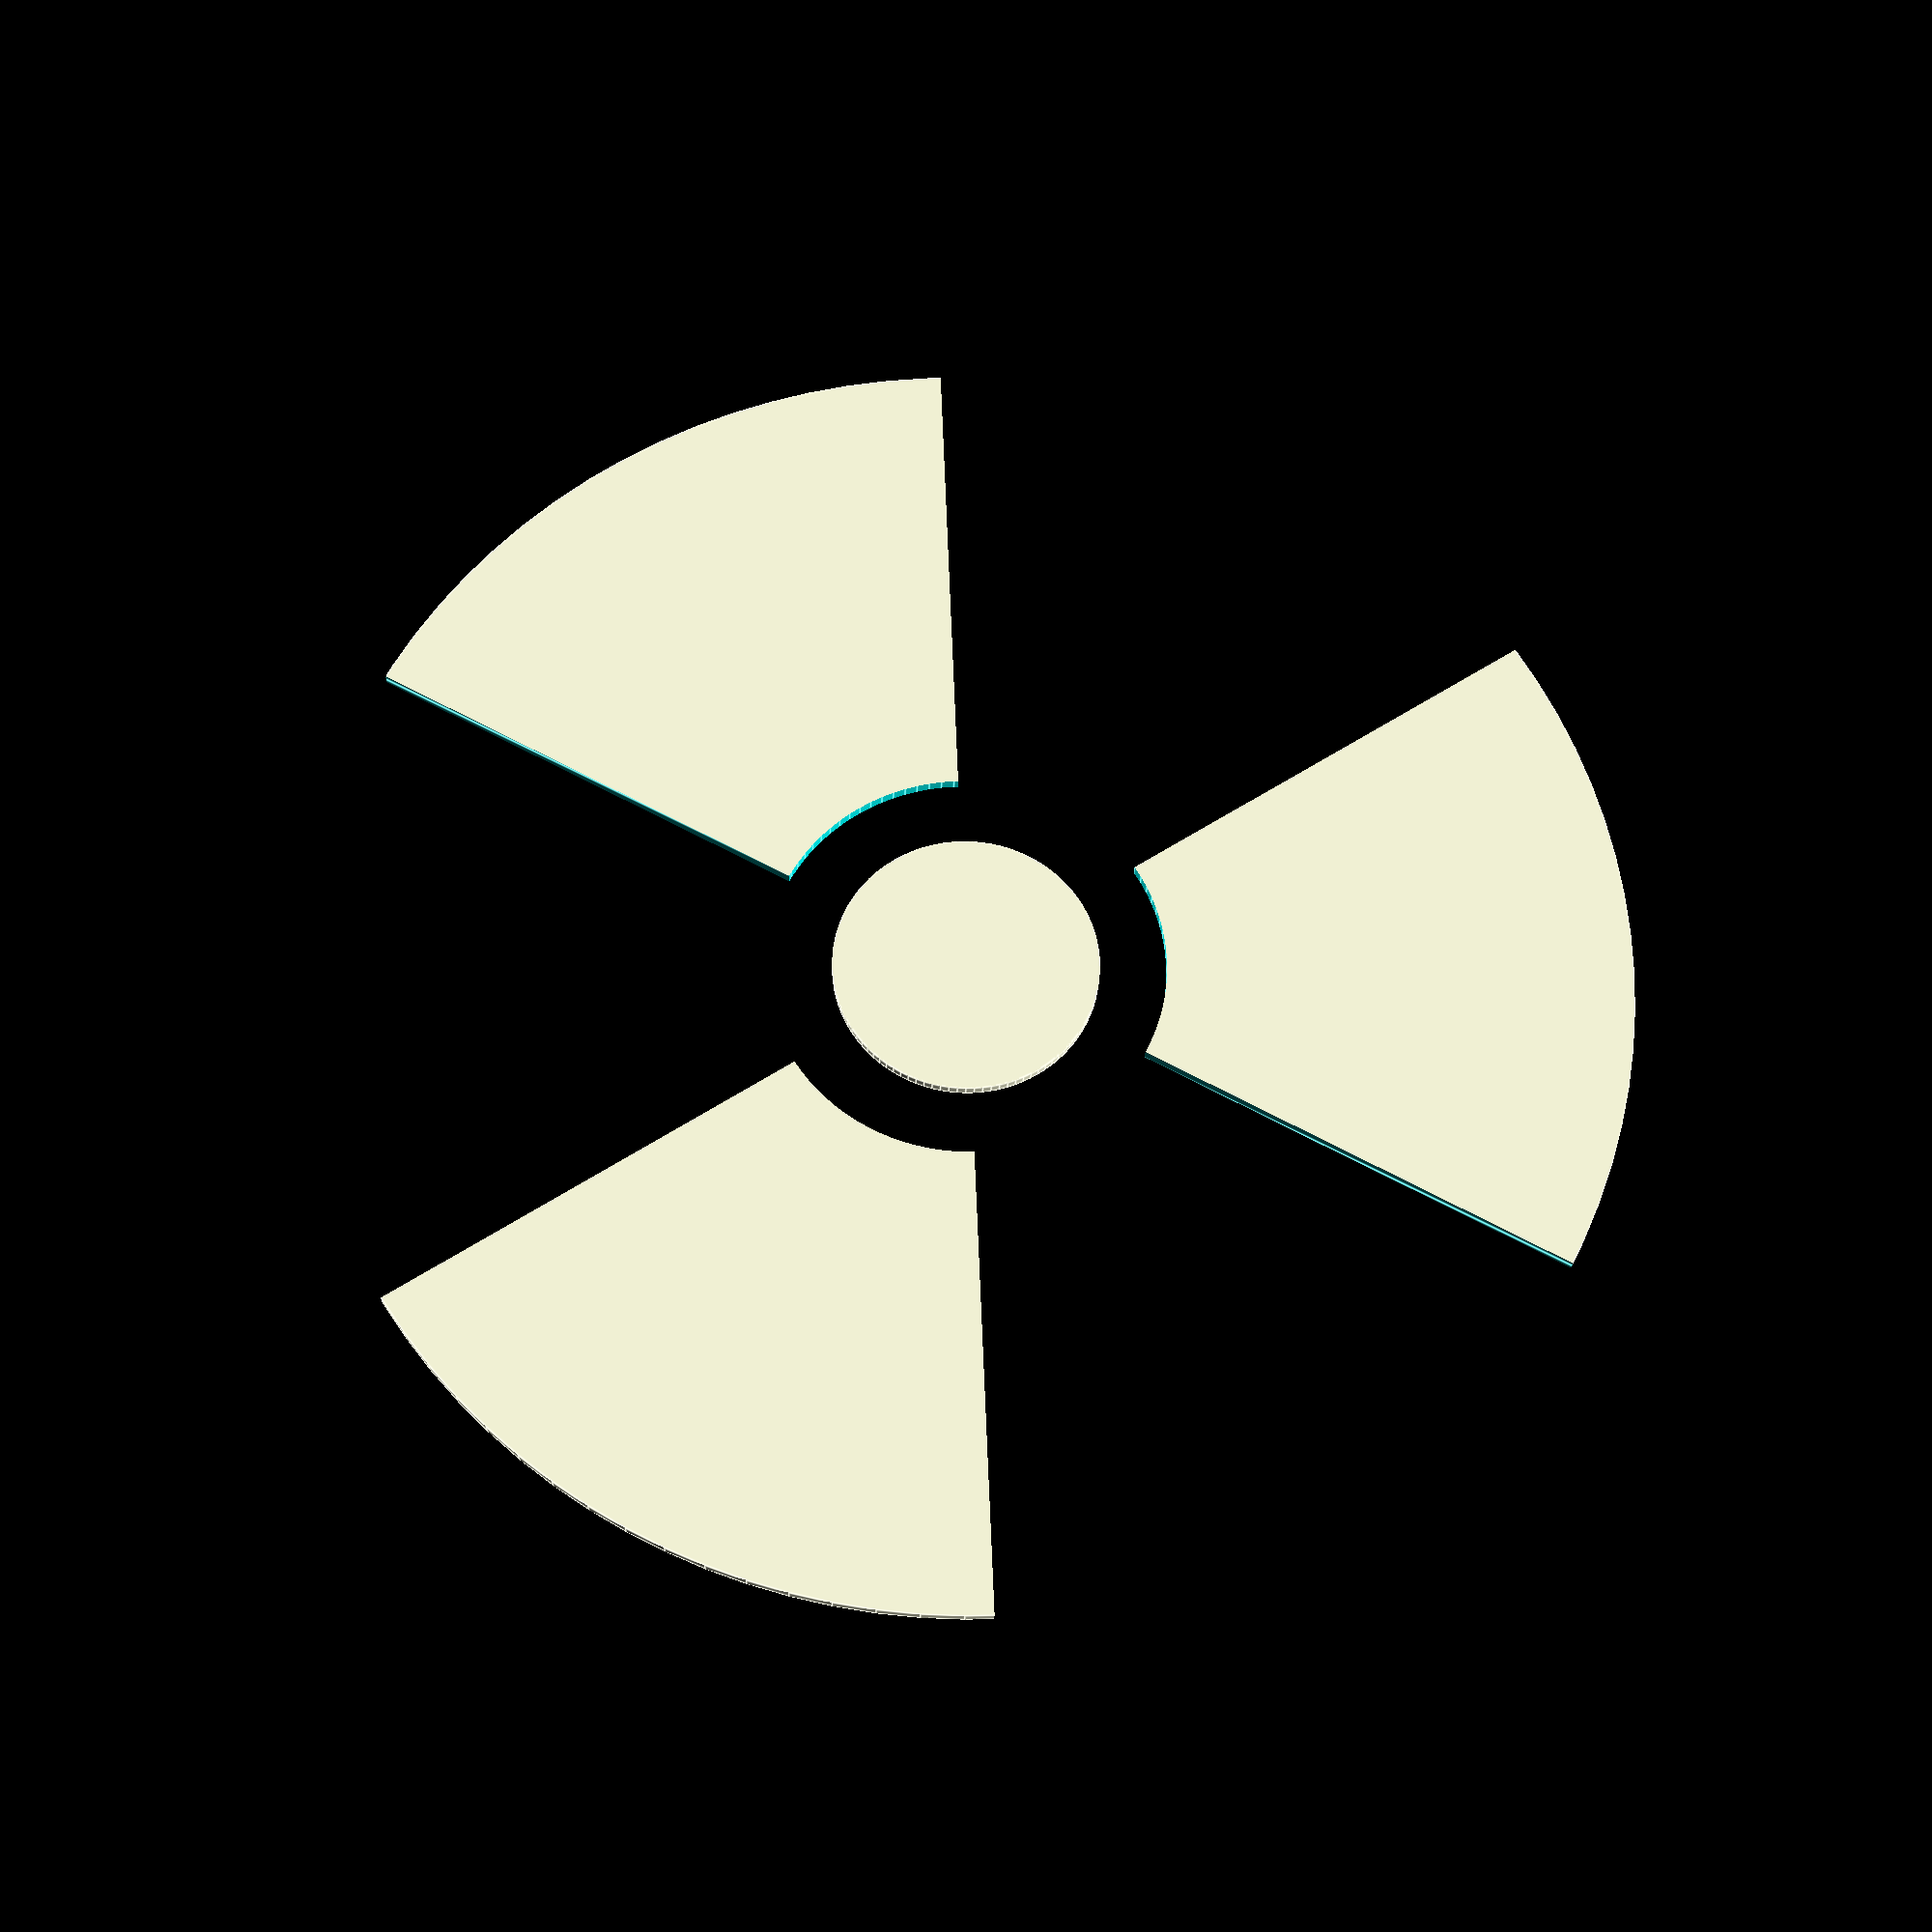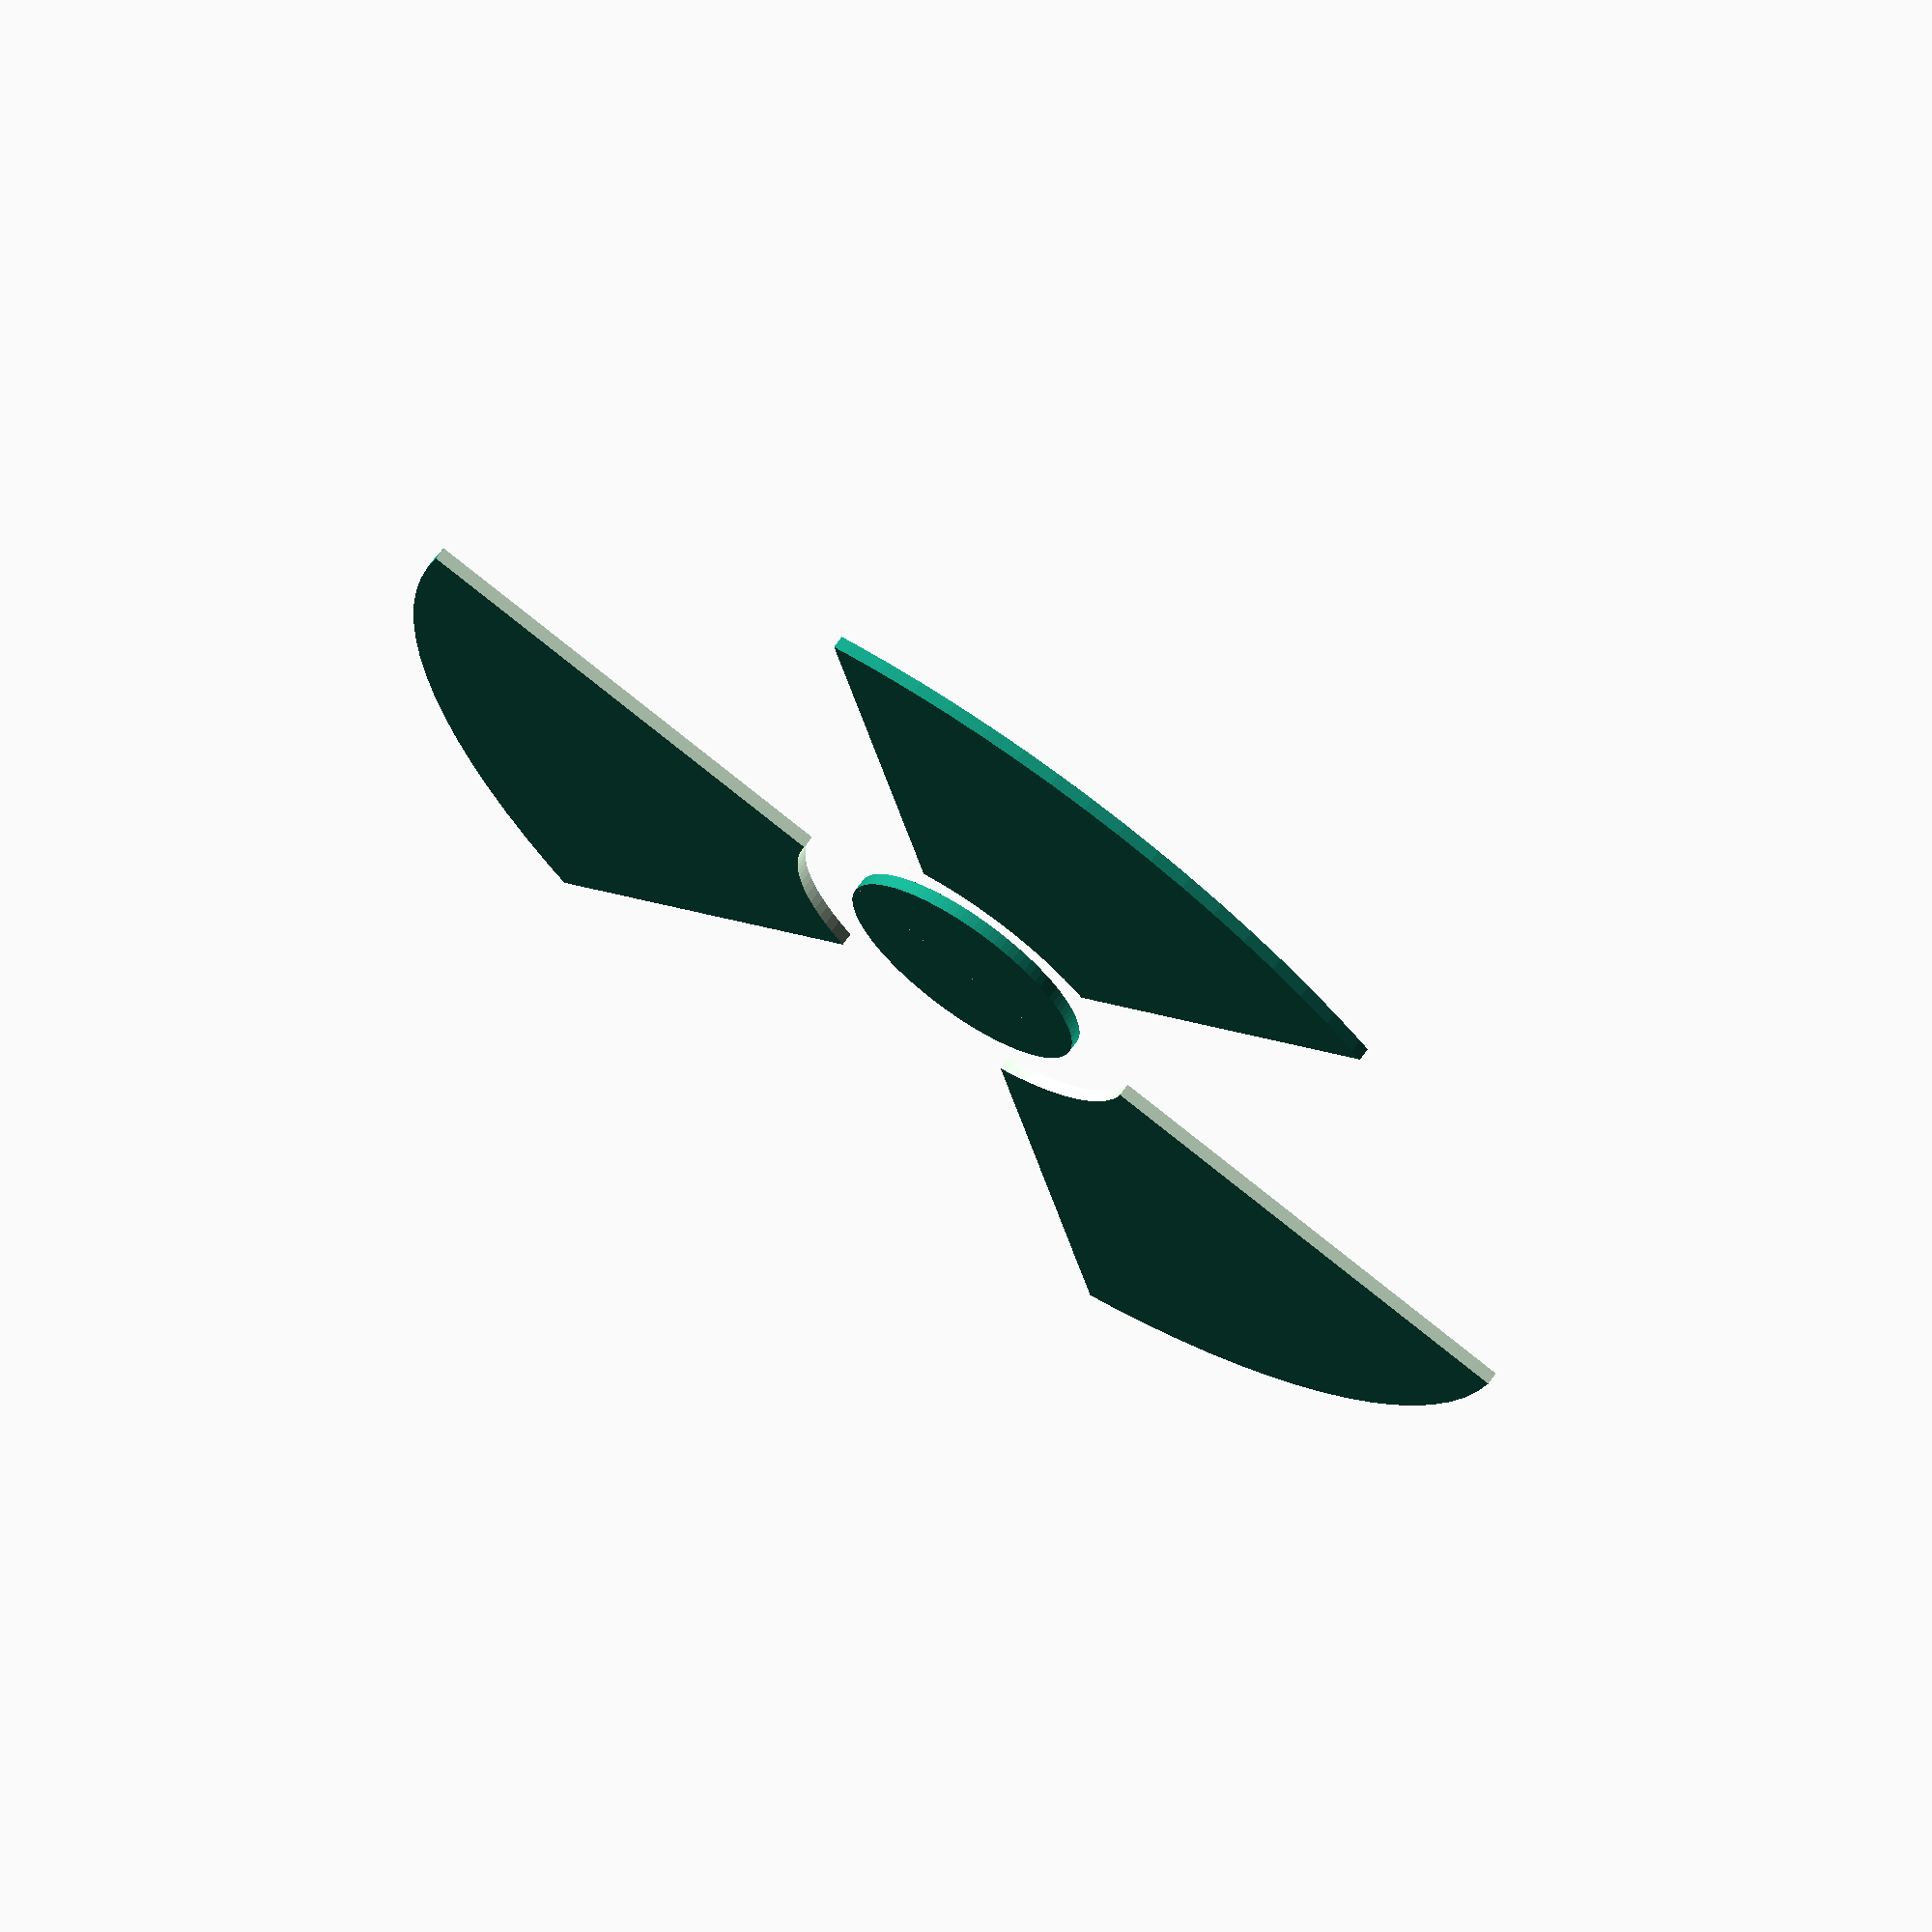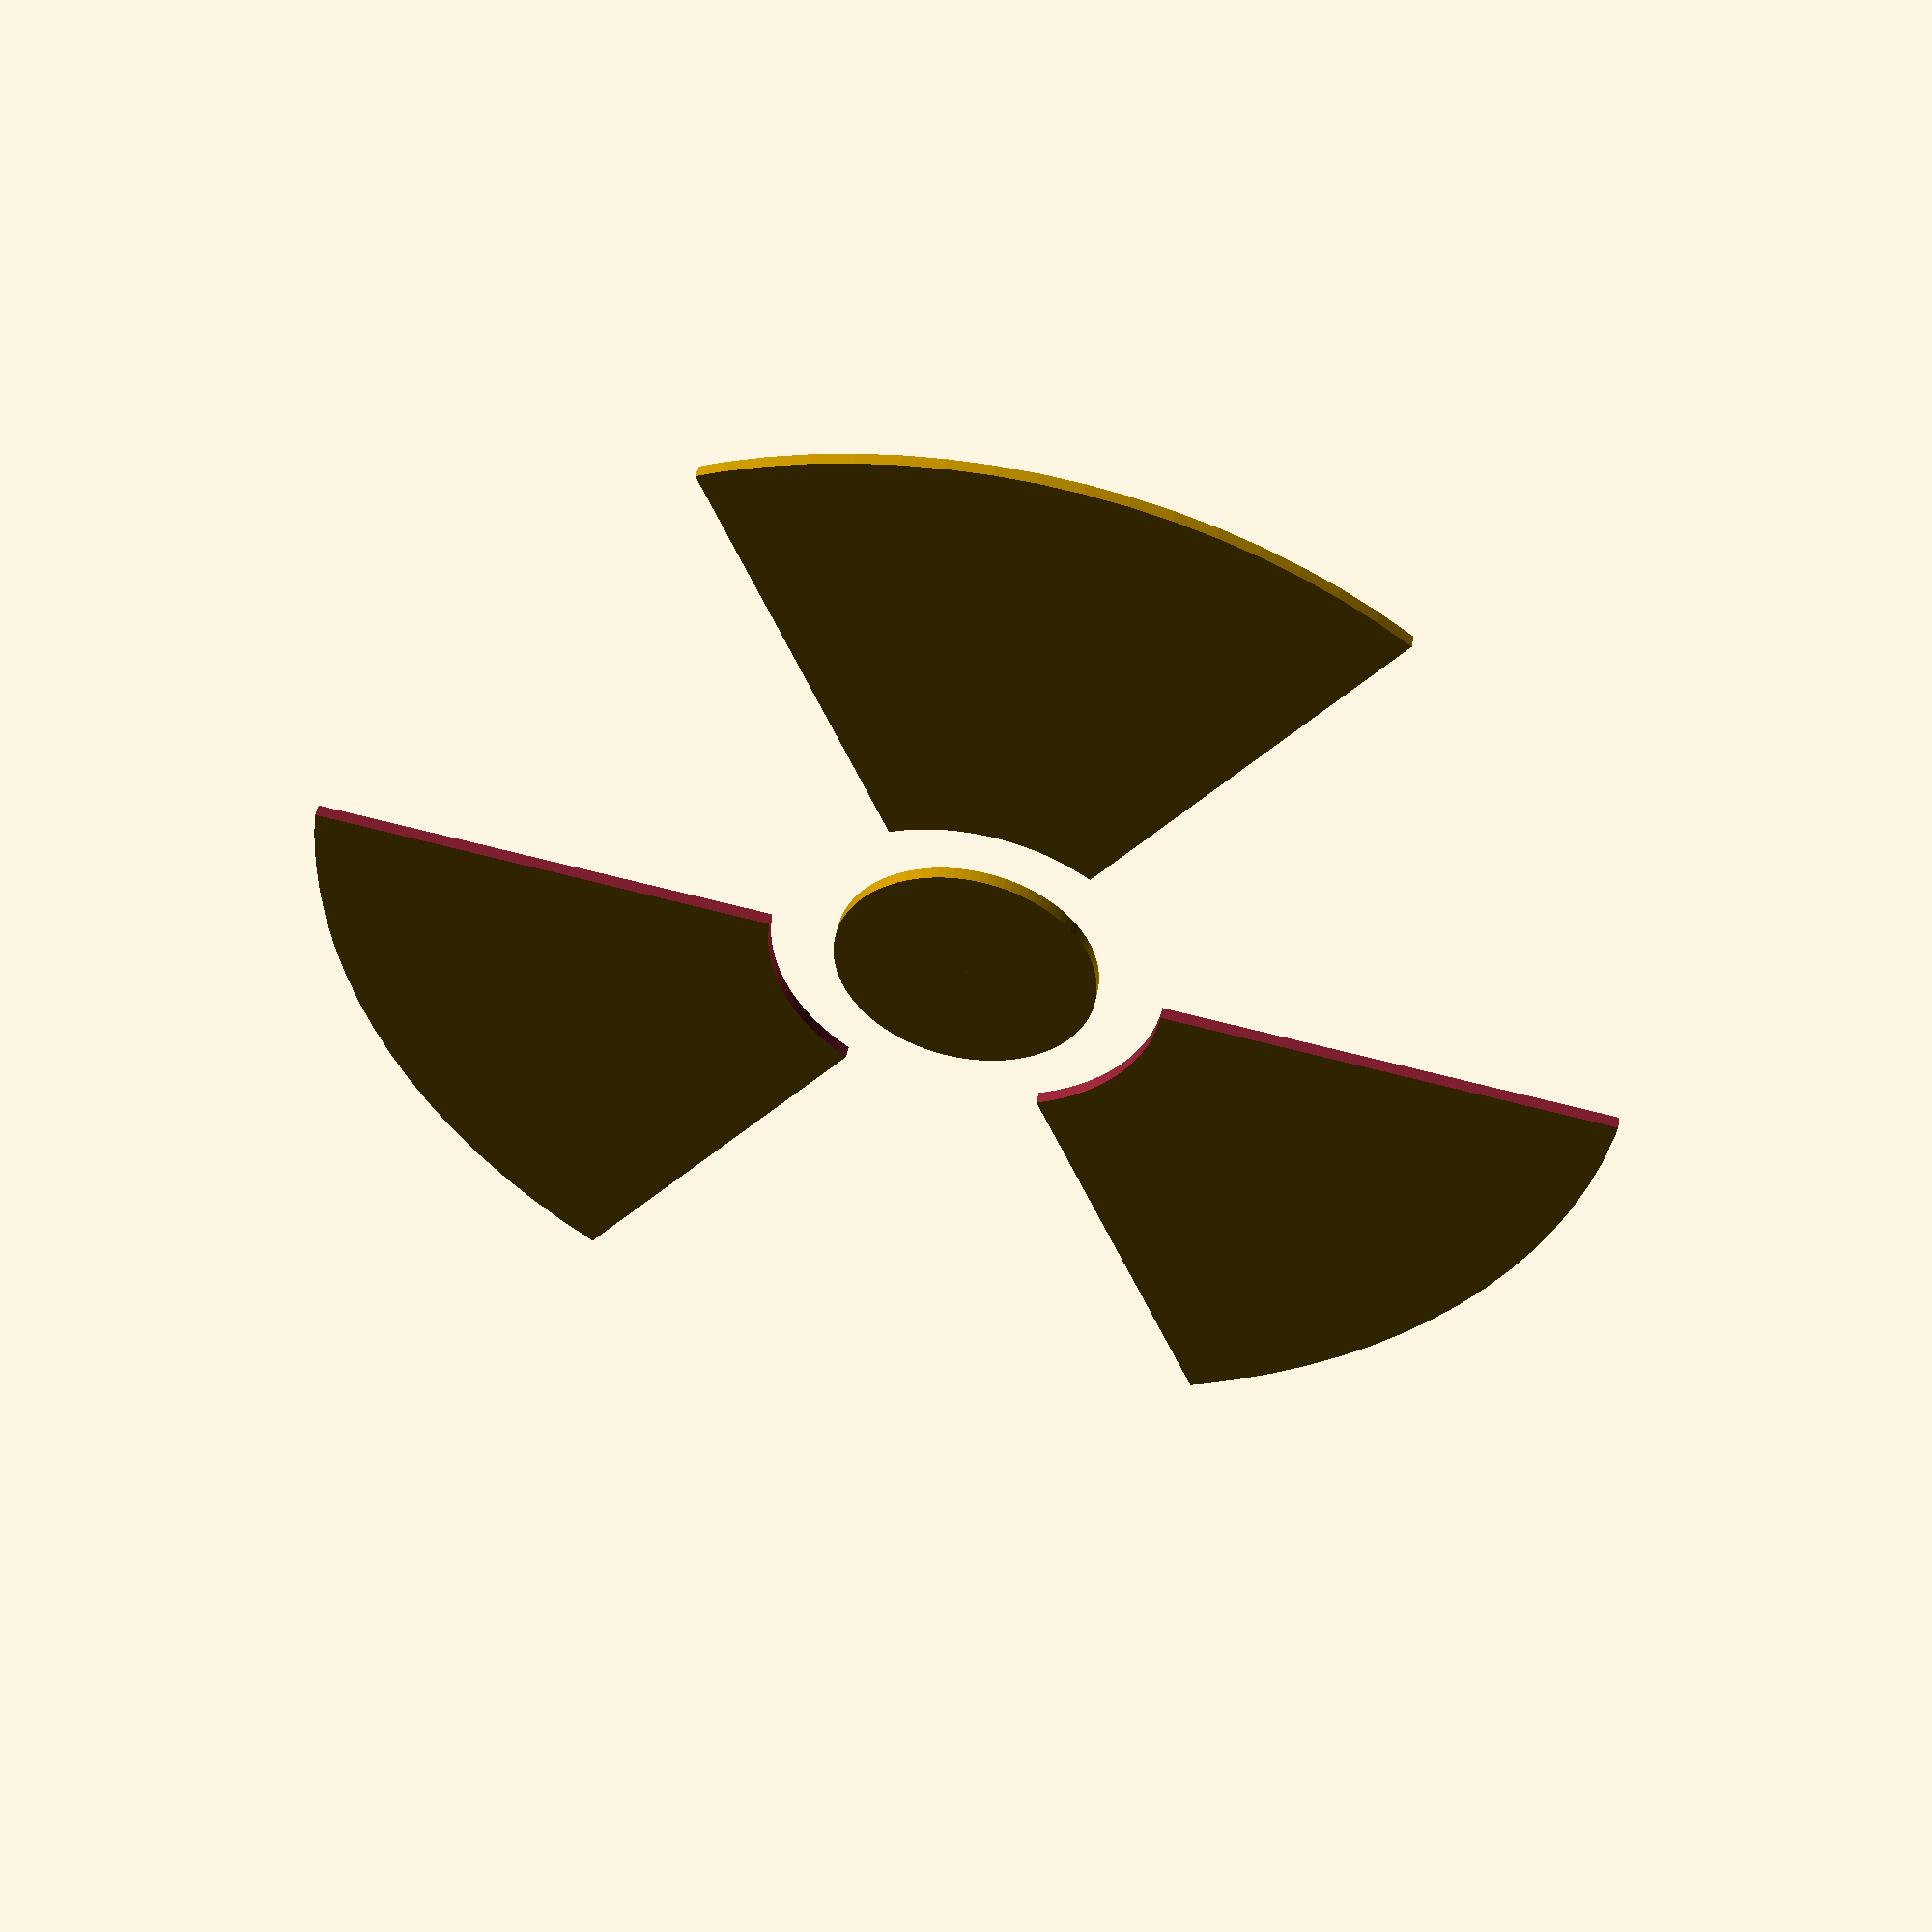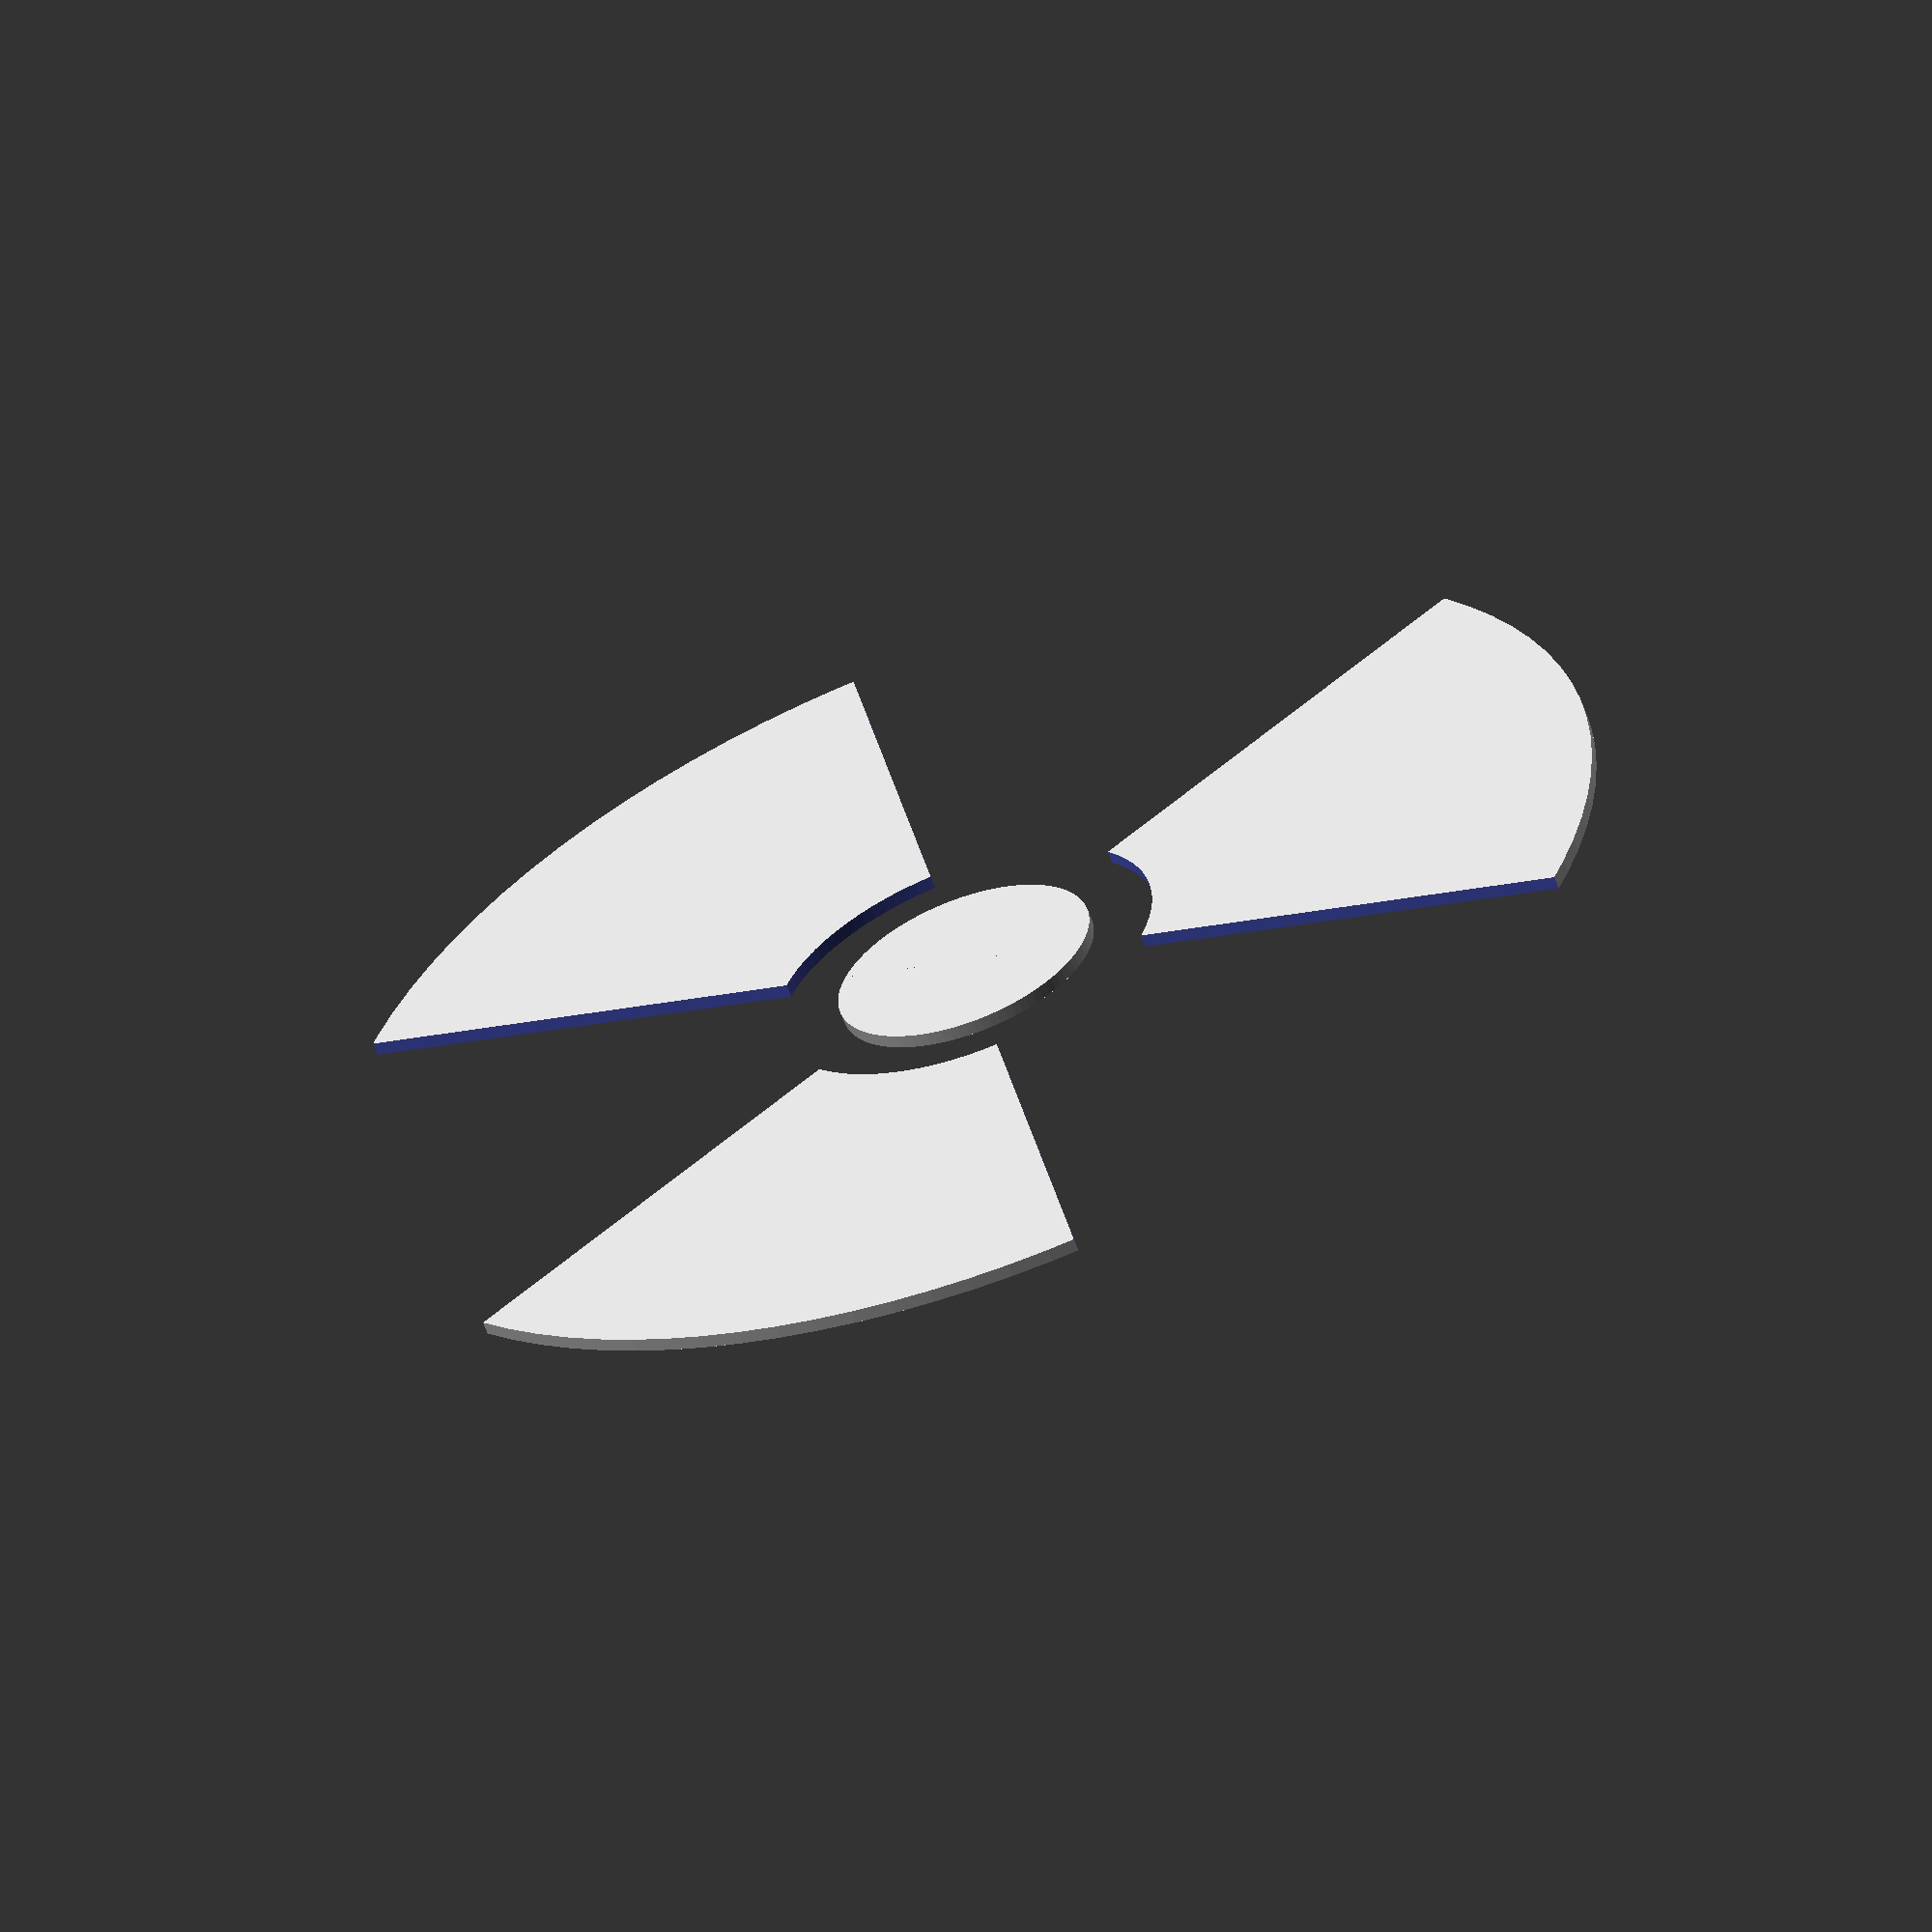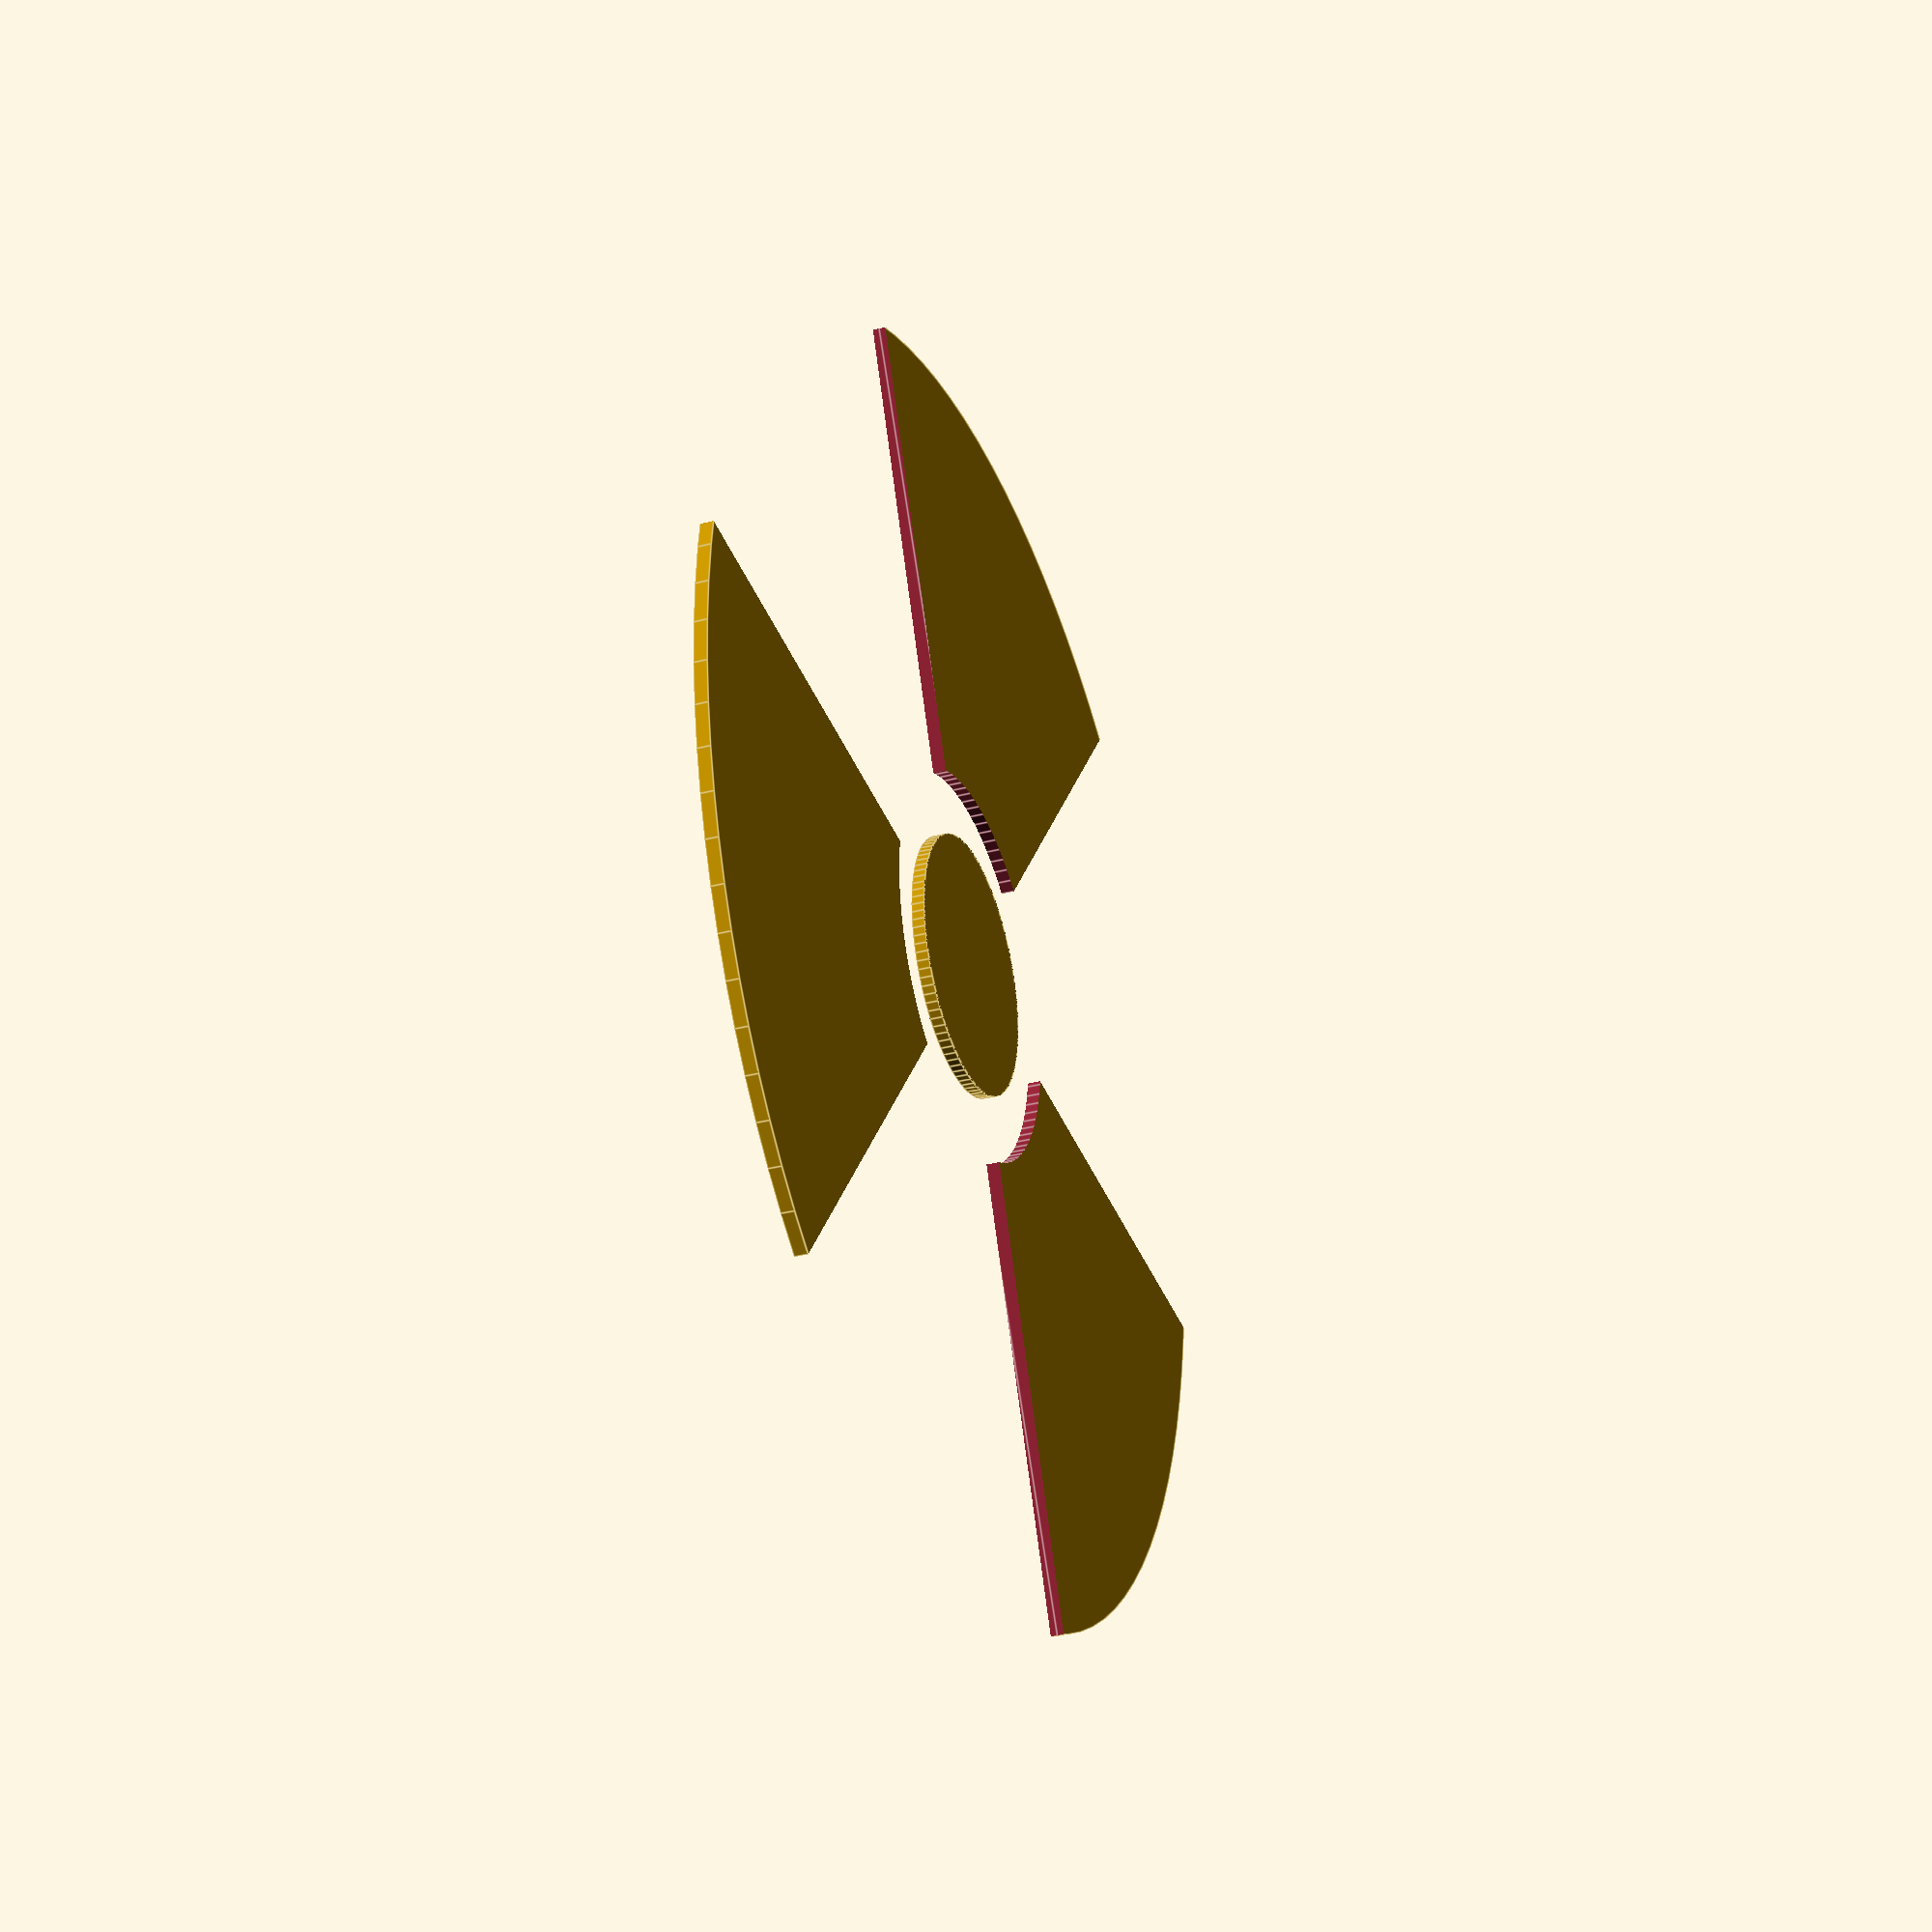
<openscad>
/* Coded by Ben Rockhold */

/*	Customizer Variables	*/
OuterRadius = 50;
TrefoilHeight = 1;
//The ISO standard calls for a Trefoil with an inner circle of r, and three blades of inner radius 1.5*r and outer of 5*r, separated by 60 degrees. However, I have made this ratio editable here. I don't recommend changing them.
InnerRatio = 1.5;
OuterRatio = 5;
ResolutionMultiplier = 10;

Trefoil(OuterRadius,TrefoilHeight,InnerRatio,OuterRatio,ResolutionMultiplier);
//Animation is fun, but... kinda broken, and pointless.
//rotate(a=$t*100000){Trefoil(OuterRadius,TrefoilHeight,Ratio,ResolutionMultiplier);}

module Trefoil(outradius,height,inRatio,outRatio,rez){
	inradius = outradius/outRatio;
	union(){
		cylinder(r=inradius,height,center=true, $fn=inradius*rez);
		difference(){
			cylinder(r=outradius,height,center=true, $fn=inradius*rez);
			cylinder(r=inradius*inRatio,height*2,center=true, $fn=inradius*rez);
			for(i=[0:3]){
				rotate(a = i*120) {
				linear_extrude(height=height+1, center=true)
				polygon(points=[[0,0],[2*outradius,0],[(2*outradius)*cos(60),(2*outradius)*sin(60)]], paths=[[0,1,2]]);
				}
			}
		}
	}
}





</openscad>
<views>
elev=23.0 azim=327.7 roll=358.4 proj=p view=edges
elev=291.7 azim=16.5 roll=35.0 proj=o view=solid
elev=132.0 azim=51.9 roll=349.1 proj=p view=solid
elev=241.5 azim=139.9 roll=159.7 proj=o view=solid
elev=211.2 azim=307.8 roll=249.4 proj=p view=edges
</views>
